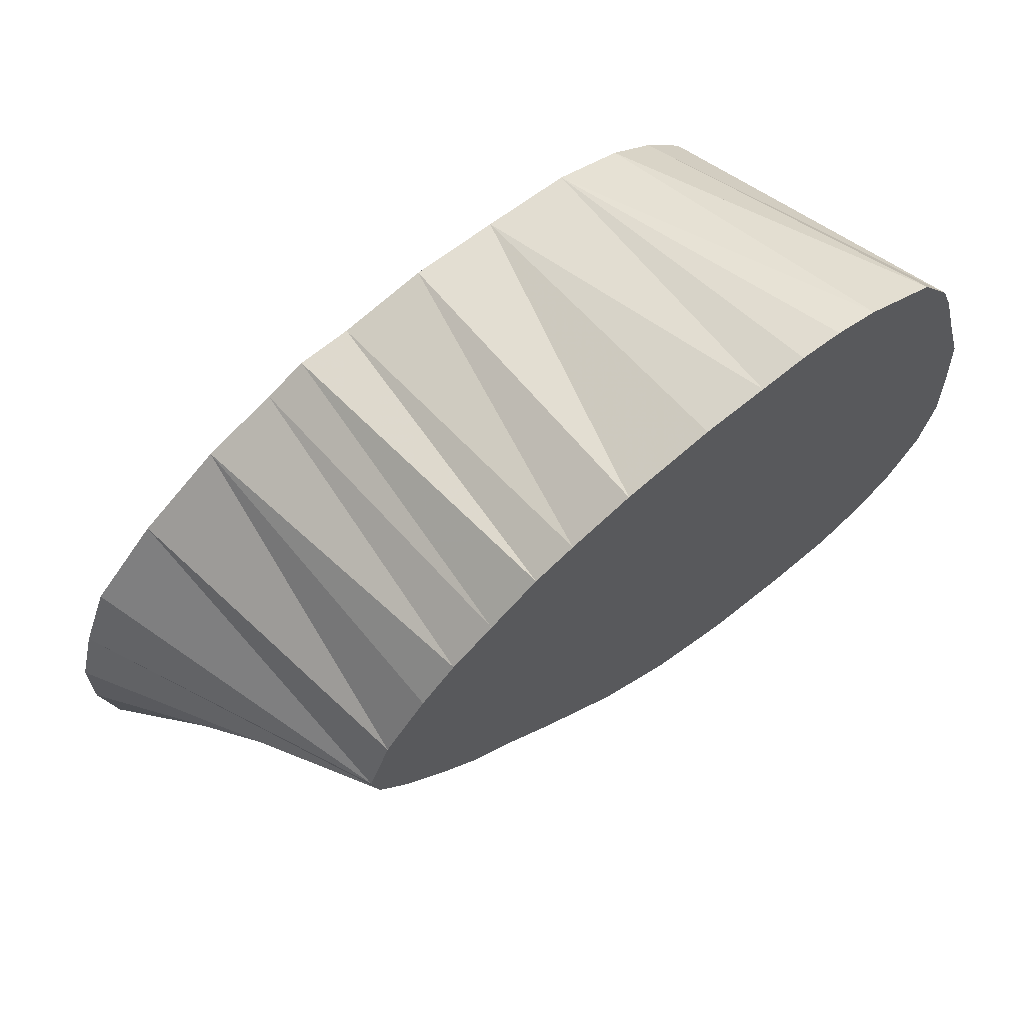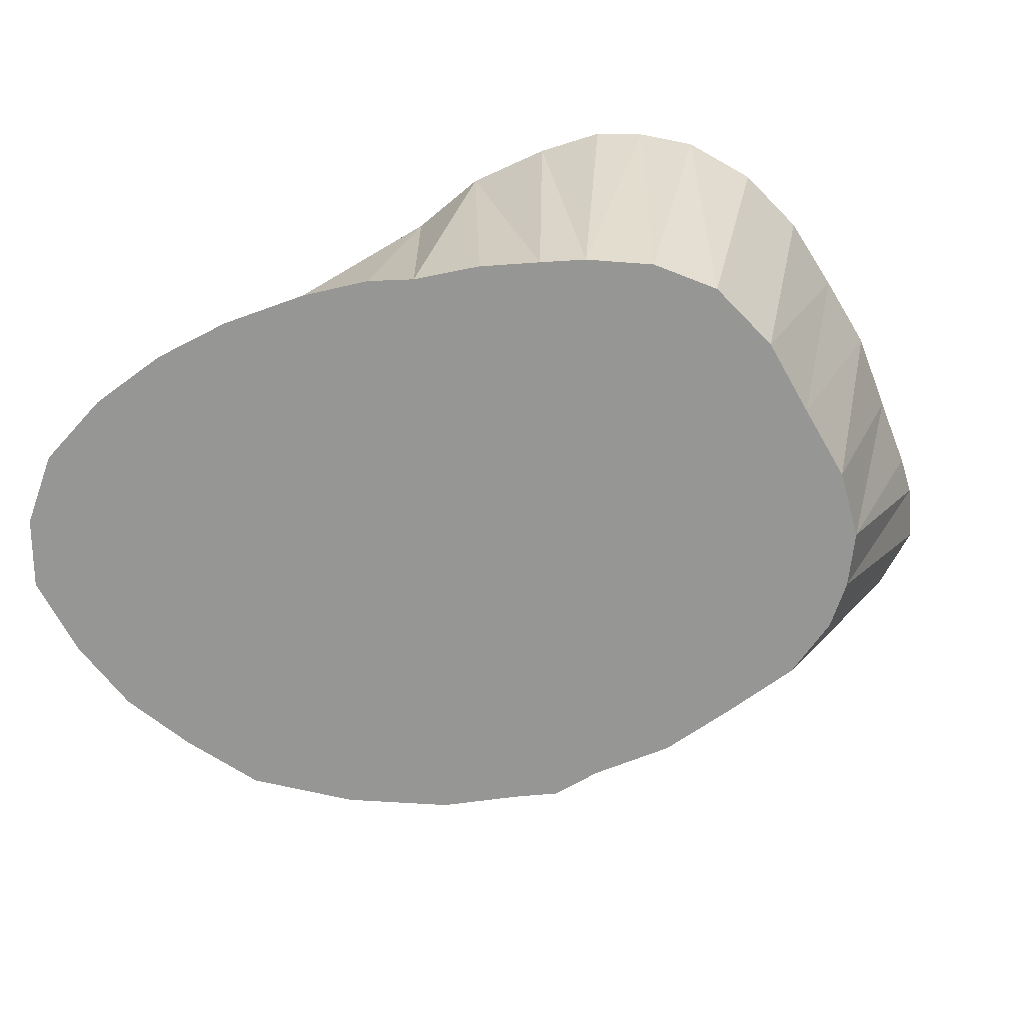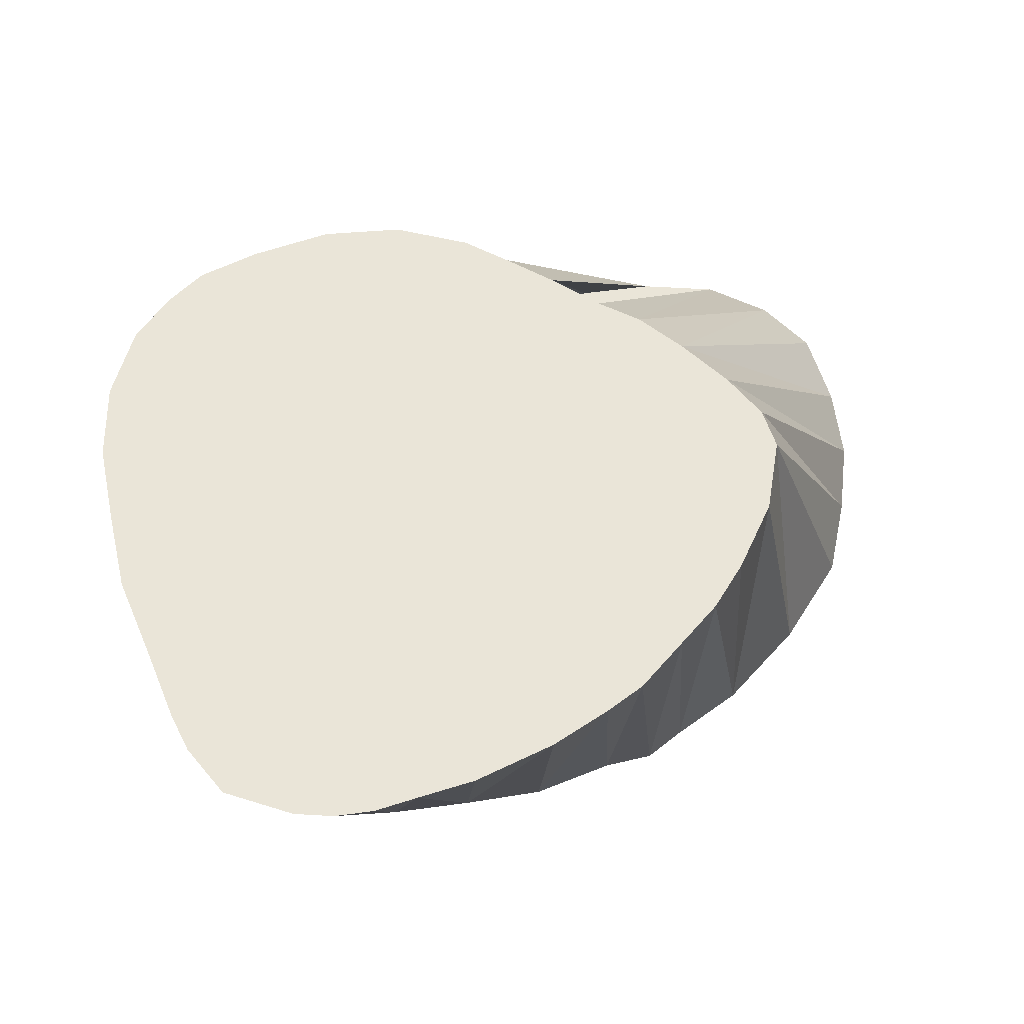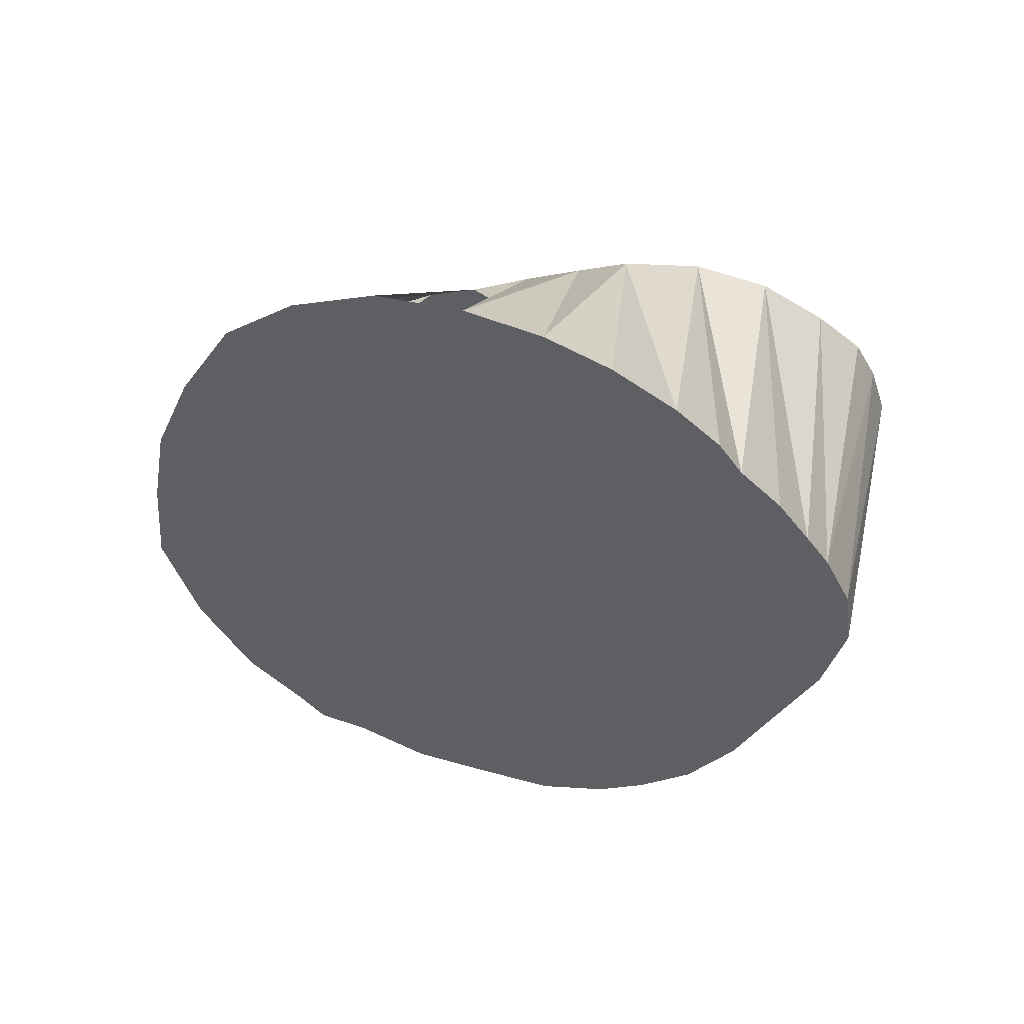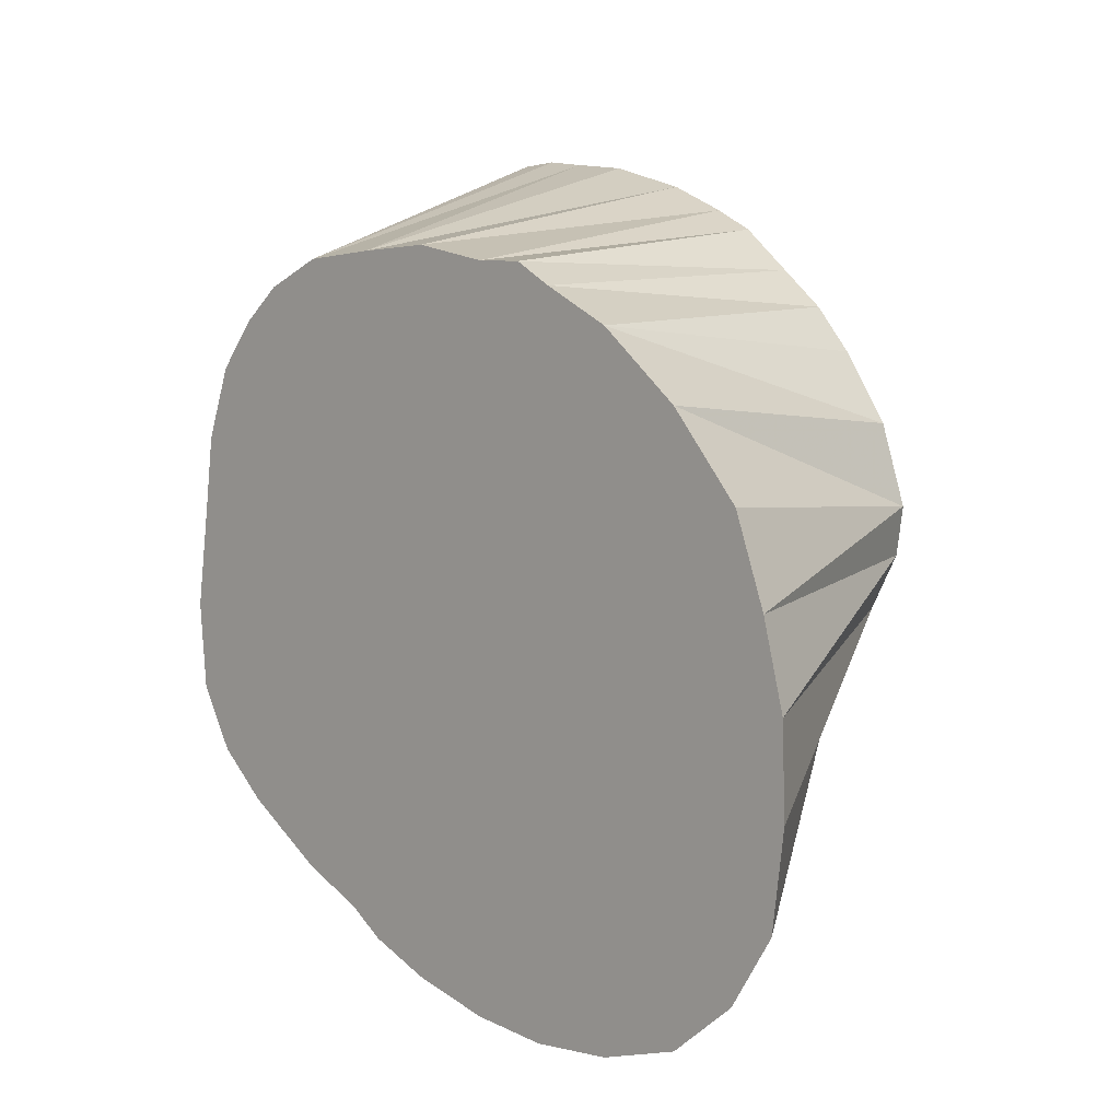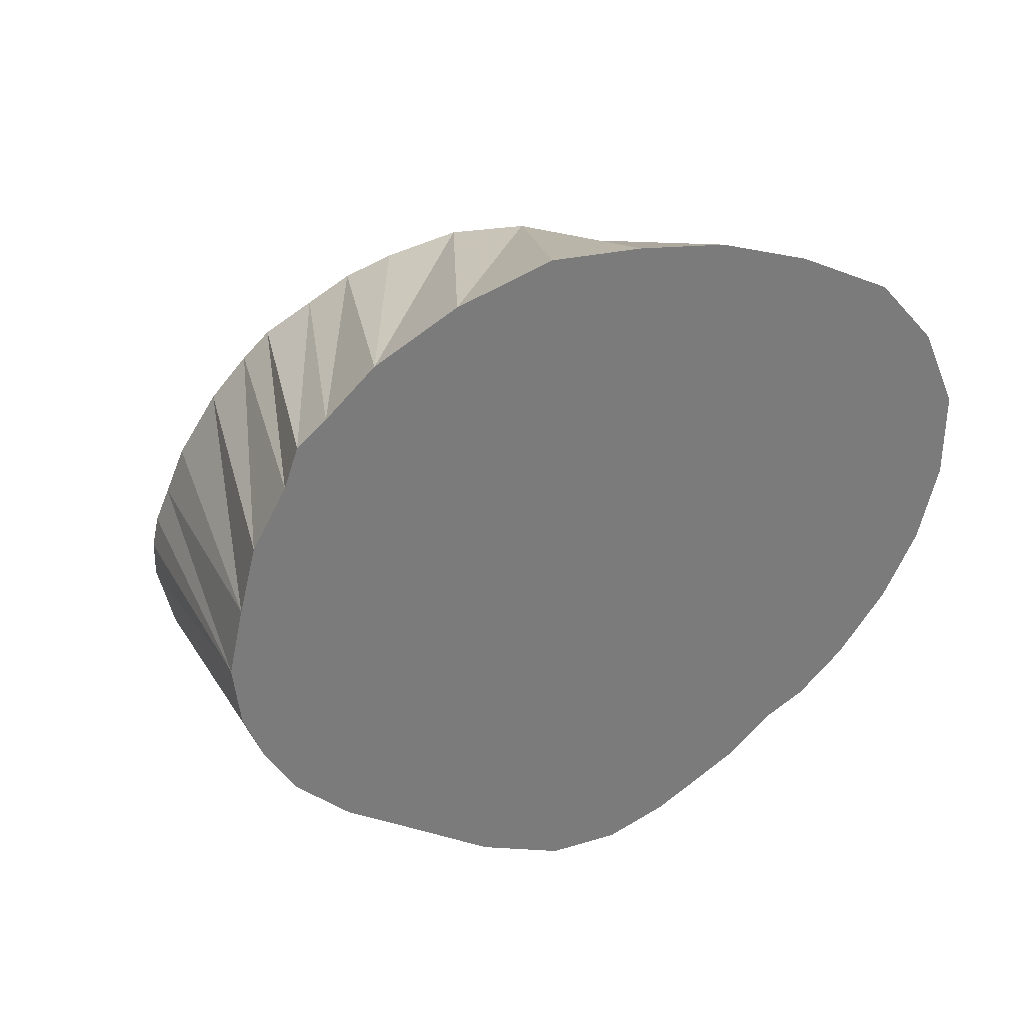
<metadata>
{"format":"obj","ext":"obj","renderer":"f3d","projection":"perspective","resolution":1024,"background":"white","views":[{"elev":69.6,"azim":-36.4,"up":"+Y"},{"elev":-67.7,"azim":36.5,"up":"+Z"},{"elev":59.6,"azim":172.1,"up":"+Z"},{"elev":-40.7,"azim":-24.4,"up":"+Z"},{"elev":-0.2,"azim":-131.1,"up":"+Y"},{"elev":-58.5,"azim":-101.7,"up":"+Z"}]}
</metadata>
<code>
v 468.1 676.9 -95.07
v 408.4 577.6 -145.1
v 456.2 664.2 -145.1
v 406.2 591.2 -145.1
v 432.5 624.4 -95.07
v 406.5 604.4 -145.1
v 425.6 643.1 -145.1
v 506.9 688.8 -95.07
v 454.2 666.6 -95.07
v 409.8 616.9 -145.1
v 532.4 603.9 -145.1
v 415.4 568.2 -145.1
v 414.5 630 -145.1
v 532.5 630 -145.1
v 425.6 561.4 -145.1
v 540.3 656.2 -95.07
v 438.8 558.8 -145.1
v 438.8 654.2 -145.1
v 451.9 558.8 -145.1
v 450 660.4 -145.1
v 490.6 576 -95.07
v 513.9 665.4 -145.1
v 503.8 668.8 -145.1
v 464.4 560.8 -145.1
v 519.4 687.5 -95.07
v 443.8 608.8 -95.07
v 503.5 577.8 -145.1
v 464.4 665 -145.1
v 477.5 564.7 -145.1
v 477.5 668.4 -145.1
v 487.5 569 -145.1
v 490.6 668.8 -145.1
v 534.1 616.9 -145.1
v 493.8 573.2 -145.1
v 511.9 583.1 -145.1
v 447.5 660.6 -95.07
v 520.6 660.6 -145.1
v 518.1 587.2 -145.1
v 526.5 594.4 -145.1
v 527 653.8 -145.1
v 531 643.1 -145.1
v 431.2 631.2 -95.07
v 435 643.1 -95.07
v 437.1 616.9 -95.07
v 441.9 653.8 -95.07
v 450.3 601.9 -95.07
v 516.9 578 -95.07
v 535 674.4 -95.07
v 503.8 575.2 -95.07
v 456.9 597.5 -95.07
v 464.4 591.2 -95.07
v 461.9 673.3 -95.07
v 471.9 585.6 -95.07
v 477.5 681.5 -95.07
v 478.8 580.7 -95.07
v 490.6 685.9 -95.07
v 500 687.5 -95.07
v 537.2 668.1 -95.07
v 539.4 593.1 -95.07
v 513.1 688.8 -95.07
v 526.9 581.5 -95.07
v 530 682.4 -95.07
v 533.1 586.2 -95.07
v 544.4 604.4 -95.07
v 544 643.1 -95.07
v 546.1 616.9 -95.07
v 545.2 630 -95.07
f 26 4 2
f 26 12 2
f 2 12 46
f 3 20 9
f 3 20 36
f 3 28 9
f 3 28 52
f 44 6 4
f 5 10 6
f 44 10 6
f 5 13 7
f 42 13 7
f 43 18 7
f 5 13 10
f 10 13 26
f 10 13 42
f 44 13 10
f 11 33 64
f 59 39 11
f 12 15 46
f 66 33 14
f 67 33 14
f 14 41 65
f 17 19 53
f 36 20 18
f 45 20 18
f 53 24 19
f 55 24 19
f 8 23 22
f 22 23 25
f 60 23 22
f 48 37 22
f 62 37 22
f 56 32 23
f 57 32 23
f 24 29 50
f 51 29 24
f 53 29 24
f 55 29 24
f 21 34 27
f 49 34 27
f 27 35 49
f 1 30 28
f 21 31 29
f 53 31 29
f 55 31 29
f 54 32 30
f 31 34 21
f 35 38 47
f 48 40 37
f 58 40 37
f 61 39 38
f 63 39 38
f 16 41 40
f 28 52 1
f 1 54 30
f 7 42 5
f 10 42 5
f 13 42 5
f 6 44 5
f 10 44 5
f 13 44 5
f 23 57 8
f 22 60 8
f 23 60 8
f 3 36 9
f 20 36 9
f 3 52 9
f 28 52 9
f 40 58 16
f 16 65 41
f 27 49 21
f 34 49 21
f 29 55 21
f 31 55 21
f 22 60 25
f 23 60 25
f 25 62 22
f 26 44 4
f 10 44 26
f 13 44 26
f 2 46 26
f 10 46 26
f 26 46 12
f 18 45 36
f 20 45 36
f 42 43 7
f 43 45 18
f 15 50 46
f 47 49 35
f 38 61 47
f 48 58 37
f 48 58 40
f 22 62 48
f 37 62 48
f 50 51 24
f 29 51 50
f 17 53 51
f 24 53 51
f 29 53 51
f 53 55 19
f 24 55 53
f 29 55 53
f 53 55 31
f 54 56 32
f 23 57 56
f 32 57 56
f 59 63 39
f 11 64 59
f 61 63 38
f 61 63 39
f 33 66 64
f 65 67 14
f 14 67 66
f 33 67 66
f 2 20 3
f 3 28 2
f 4 6 2
f 6 10 2
f 2 13 7
f 7 18 2
f 10 13 2
f 2 33 11
f 11 39 2
f 2 15 12
f 14 33 2
f 2 41 14
f 2 17 15
f 2 19 17
f 18 20 2
f 2 24 19
f 2 23 22
f 22 37 2
f 2 32 23
f 2 29 24
f 27 34 2
f 2 35 27
f 28 30 2
f 2 31 29
f 30 32 2
f 2 34 31
f 2 38 35
f 37 40 2
f 2 39 38
f 40 41 2
f 1 42 5
f 5 44 1
f 8 57 1
f 1 60 8
f 9 36 1
f 1 52 9
f 16 58 1
f 1 65 16
f 21 49 1
f 1 55 21
f 25 60 1
f 1 62 25
f 1 44 26
f 26 46 1
f 36 45 1
f 1 43 42
f 1 45 43
f 46 50 1
f 1 49 47
f 47 61 1
f 1 58 48
f 48 62 1
f 50 51 1
f 51 53 1
f 53 55 1
f 1 56 54
f 1 57 56
f 1 63 59
f 59 64 1
f 61 63 1
f 64 66 1
f 1 67 65
f 66 67 1

</code>
